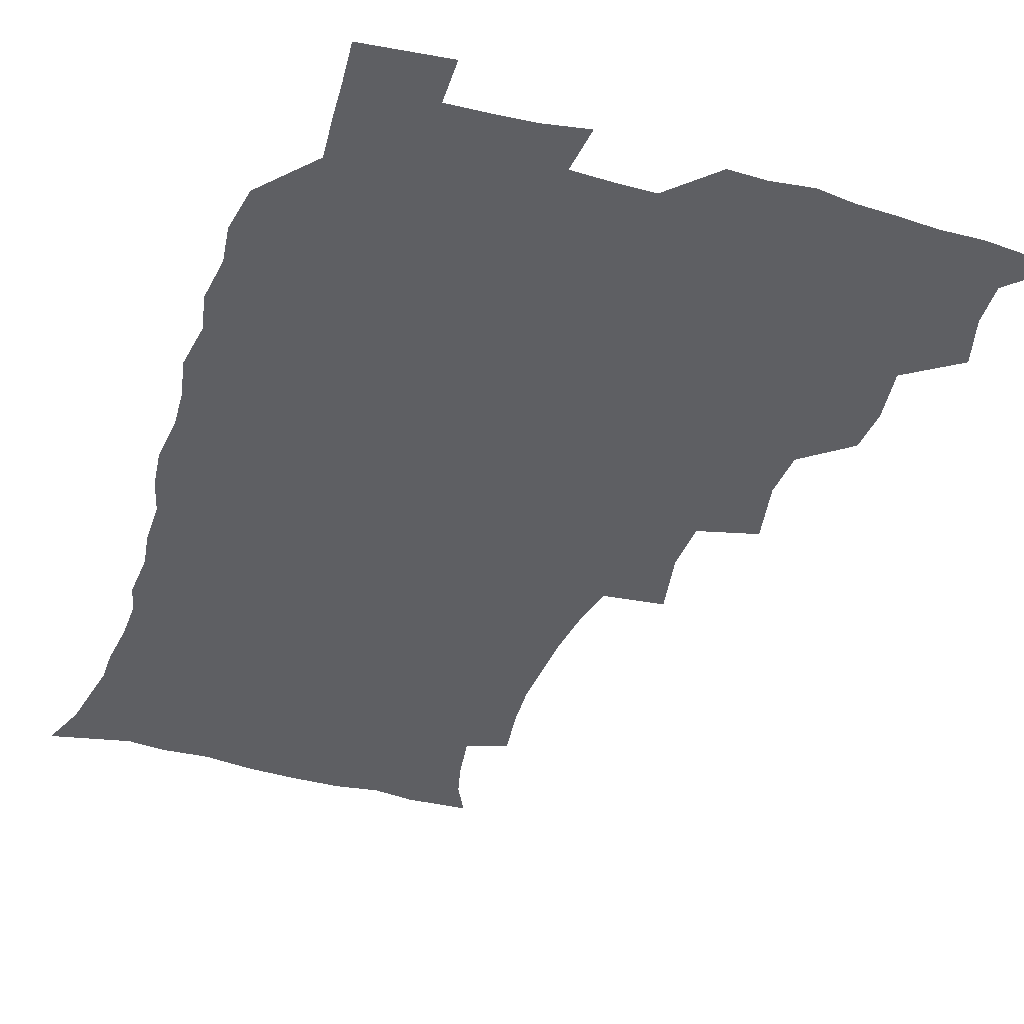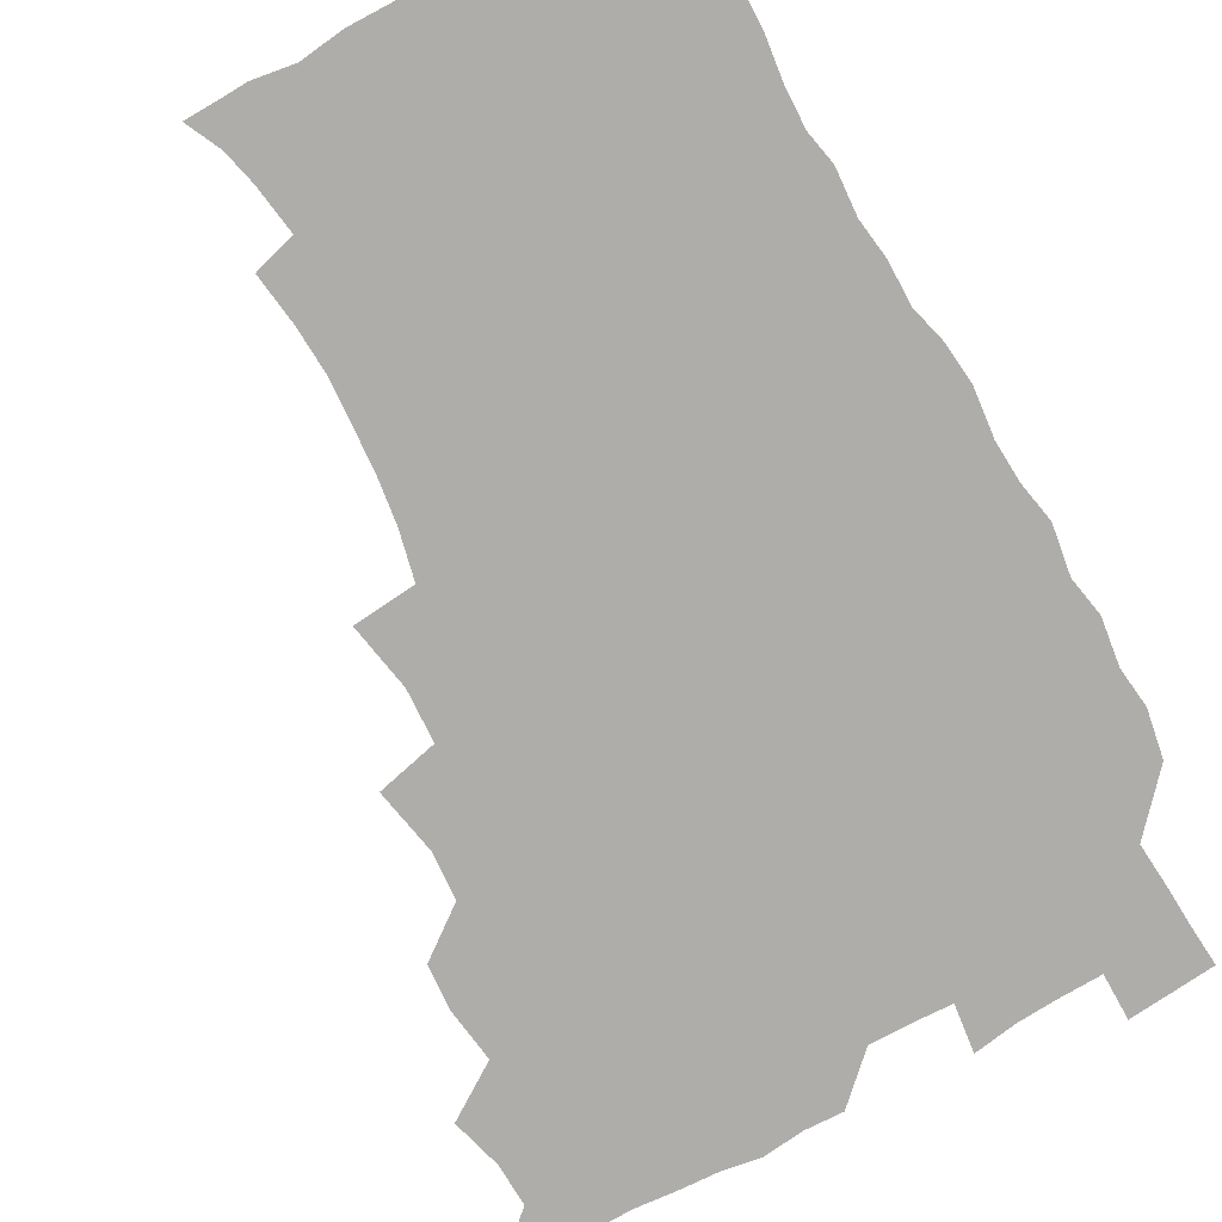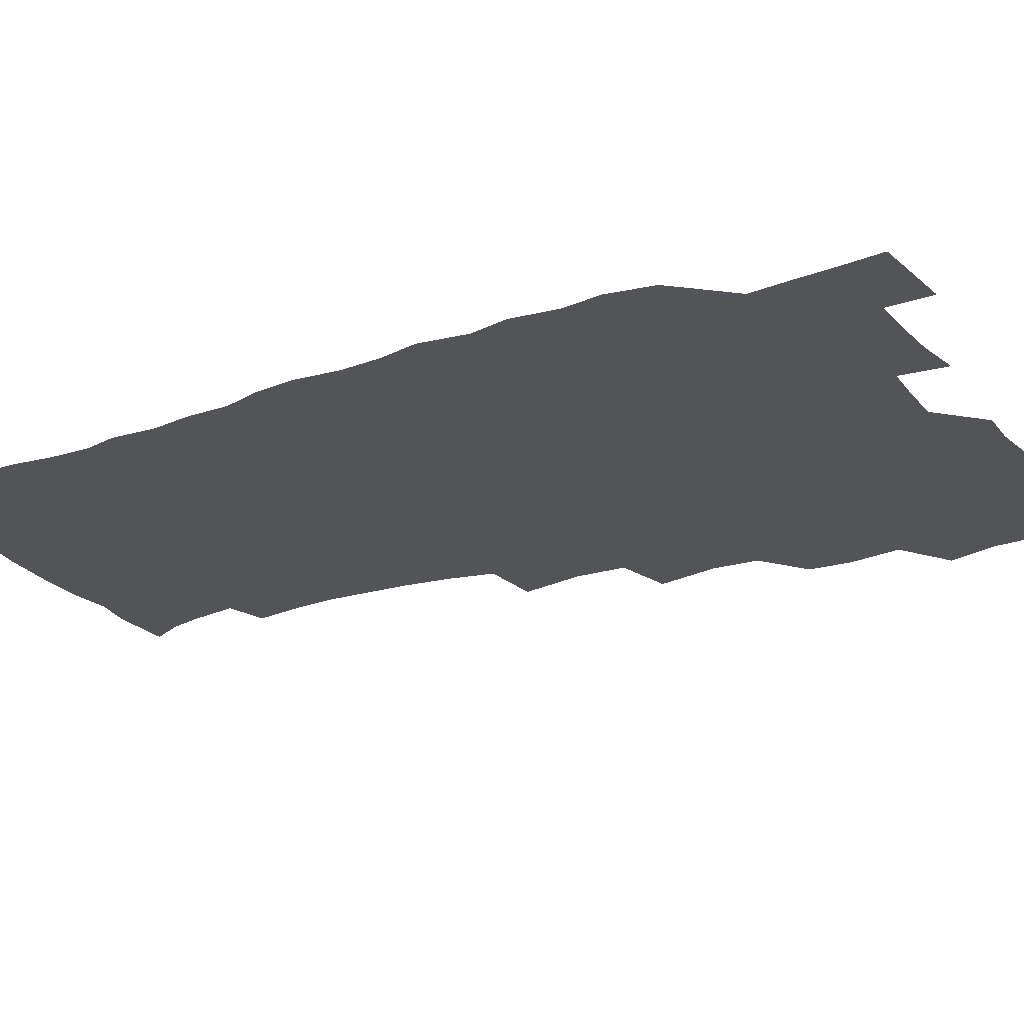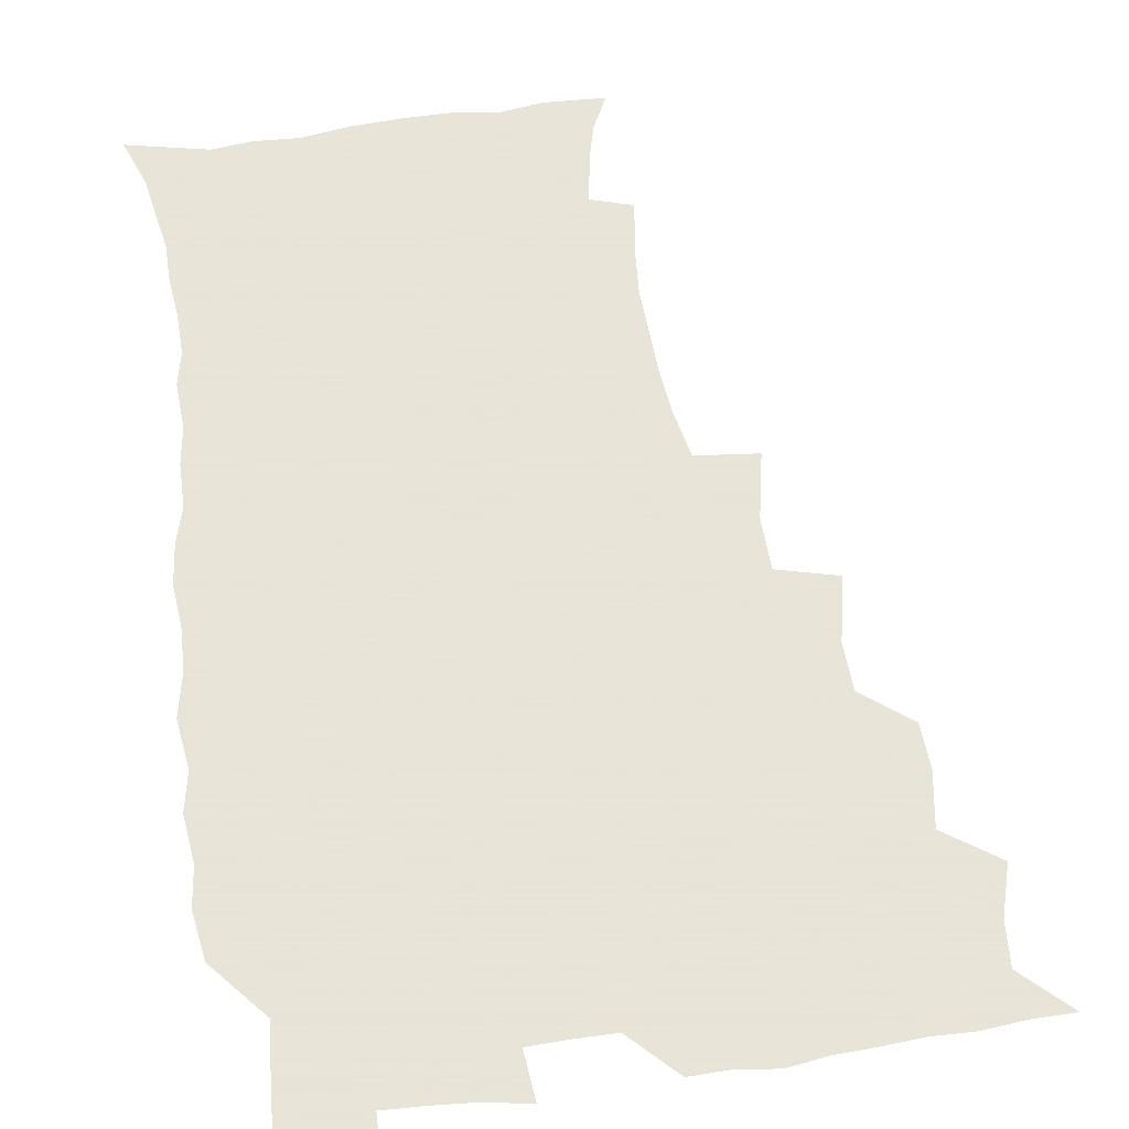
<metadata>
{"format":"obj","ext":"obj","renderer":"f3d","projection":"perspective","resolution":1024,"background":"white","views":[{"elev":-40.5,"azim":161.4,"up":"+Z"},{"elev":-77.4,"azim":28.0,"up":"+Z"},{"elev":-23.5,"azim":119.1,"up":"+Z"},{"elev":61.4,"azim":171.9,"up":"+Z"}]}
</metadata>
<code>
v 465.8 524.7 0
v 476.5 474.8 0
v 481.8 493.2 0
v 482.6 508.8 0
v 481.5 524.8 0
v 494 425.4 0
v 493 441.7 0
v 496 461.4 0
v 498.2 478.7 0
v 499 494.2 0
v 498.5 509.1 0
v 496.5 526.3 0
v 507.5 370.8 0
v 512.4 394.3 0
v 511.5 411.8 0
v 513.8 431.9 0
v 511.9 446.9 0
v 511 461.8 0
v 514.9 480.2 0
v 514.6 494.7 0
v 513.5 509.5 0
v 512.1 525.8 0
v 525.3 322 0
v 530.1 346 0
v 529.5 365.3 0
v 529.2 383.8 0
v 530.2 402.5 0
v 528.6 417.3 0
v 529.5 434.7 0
v 529.7 450.4 0
v 530 465.9 0
v 529.6 480.6 0
v 529.2 495.2 0
v 528.2 510.2 0
v 526.7 526.9 0
v 551.4 217.2 0
v 554.1 235.8 0
v 555.3 252.9 0
v 554.6 267.6 0
v 553.8 284.6 0
v 551.7 302.1 0
v 548 319.7 0
v 546.3 337.3 0
v 545.6 354.5 0
v 545.9 373.1 0
v 544.6 388.4 0
v 544.6 404.9 0
v 544.7 421 0
v 545.5 437.2 0
v 545.4 452.1 0
v 546.4 467.3 0
v 545.2 481.3 0
v 543.9 495.9 0
v 542.9 510.5 0
v 541.2 527.4 0
v 554.3 169.4 0
v 560.6 182 0
v 563.7 194.4 0
v 566.6 212.5 0
v 569 232.4 0
v 568.2 246.6 0
v 568.7 263.4 0
v 567 277.3 0
v 567.1 297 0
v 564.2 310.8 0
v 562.8 328 0
v 560.6 342.9 0
v 561.1 360.9 0
v 560.4 376.8 0
v 560.6 393.4 0
v 560 408.4 0
v 561.4 425.1 0
v 560.3 438.8 0
v 561.5 454.5 0
v 560.6 468 0
v 559.8 481.8 0
v 558.9 496 0
v 557.1 512.1 0
v 555.3 529.5 0
v 564.7 169.1 0
v 573.1 186 0
v 578.1 204 0
v 581.4 223.6 0
v 582.1 240.1 0
v 582.2 256.1 0
v 581 269.9 0
v 580.5 286.7 0
v 579.8 303.4 0
v 578.1 317.9 0
v 577.6 335.1 0
v 576.6 350.5 0
v 574.8 363.3 0
v 574.6 379.5 0
v 575.1 395.9 0
v 576 412.8 0
v 575.3 426.2 0
v 574.9 440.1 0
v 575.4 454.9 0
v 574.5 468.4 0
v 574.4 482.1 0
v 573.4 496.1 0
v 571.5 512.6 0
v 570.7 527.6 0
v 576.5 168.5 0
v 588.4 192.6 0
v 593.2 213 0
v 593.9 228.1 0
v 594.4 244.1 0
v 594.1 259.6 0
v 593.6 274.6 0
v 592.9 290.1 0
v 592 306 0
v 592 324.1 0
v 590.7 337.5 0
v 589.5 351.5 0
v 589.5 367.8 0
v 588.8 382.4 0
v 589.2 396.4 0
v 589.3 412.5 0
v 588.8 426.1 0
v 588.9 440.7 0
v 589.3 455.3 0
v 588.9 468.9 0
v 588.4 482.6 0
v 587.4 497.1 0
v 586 512.6 0
v 584.7 527.9 0
v 592 170.6 0
v 602.8 196.5 0
v 605.8 215.7 0
v 606.9 232.5 0
v 606.7 246.6 0
v 606 260.4 0
v 605.8 276.8 0
v 605.4 293.5 0
v 604.9 308.3 0
v 604.6 325.9 0
v 603.8 339.3 0
v 603.5 354.7 0
v 602.9 368.5 0
v 601.9 379.5 0
v 602.4 396.9 0
v 603.1 413.7 0
v 602.8 427.2 0
v 603.4 442.5 0
v 603 455.6 0
v 602.9 469.2 0
v 602.5 482.9 0
v 602.4 496.6 0
v 600.9 511.9 0
v 608.1 168.4 0
v 616.3 196.9 0
v 618.5 217.3 0
v 619.1 233 0
v 619.1 249 0
v 618.7 263.4 0
v 618.5 280.1 0
v 617.9 293.2 0
v 617.4 310.8 0
v 617.4 326 0
v 616.9 340.5 0
v 616.7 355.4 0
v 616.7 371 0
v 616.7 384.6 0
v 616.5 398.9 0
v 616.6 414.5 0
v 616.5 427.5 0
v 616.8 442.4 0
v 617.1 456.1 0
v 617.3 469.5 0
v 617.2 482.8 0
v 616.5 497.1 0
v 615.8 511.8 0
v 626.3 168.4 0
v 630.3 195.8 0
v 631.2 215.5 0
v 631.5 233.9 0
v 631.4 249.5 0
v 631.3 264.7 0
v 630.9 280.3 0
v 630.7 295.1 0
v 630.4 308.3 0
v 629.9 326.9 0
v 630 338.7 0
v 629.7 355.6 0
v 629.9 370 0
v 629.9 385.1 0
v 629.9 399 0
v 629.9 414 0
v 630.2 428.3 0
v 630.3 442.2 0
v 630.6 455.9 0
v 630.7 469.6 0
v 631 482.9 0
v 631.1 496.7 0
v 630.3 512.3 0
v 628.5 529.7 0
v 644.8 169.3 0
v 644.7 197.7 0
v 644.3 217.4 0
v 644.3 232.4 0
v 644 248.2 0
v 643.7 264.5 0
v 643.3 280.2 0
v 643.1 297.5 0
v 643.1 309.7 0
v 642.5 326.7 0
v 642.8 340.5 0
v 642.9 354.7 0
v 643.1 369.6 0
v 643.1 384.3 0
v 643.3 398.6 0
v 643.4 413.1 0
v 643.6 427.8 0
v 643.9 441.8 0
v 644.3 455.3 0
v 644.6 469 0
v 645 482.8 0
v 645.3 496.7 0
v 645.3 511.2 0
v 644.6 526.9 0
v 663.1 171.9 0
v 659.1 196.9 0
v 657.6 215.2 0
v 656.6 232.4 0
v 657.3 245.2 0
v 655.9 264.1 0
v 656.7 276.6 0
v 655.5 294.9 0
v 655.5 310.3 0
v 655.5 324.9 0
v 655.4 340.4 0
v 655.7 354.4 0
v 656.9 367.4 0
v 657 382.1 0
v 657 397 0
v 657.3 410.9 0
v 656.9 427.6 0
v 657.1 441.8 0
v 657.8 455.4 0
v 658.3 469.2 0
v 659 482.6 0
v 659.4 496.4 0
v 659.8 510.8 0
v 659.7 525.8 0
v 680.1 171 0
v 673.5 195.4 0
v 671.6 212.2 0
v 670.7 227.7 0
v 669.7 244.5 0
v 669 260.6 0
v 669 275.6 0
v 667.9 293.5 0
v 668.2 307.6 0
v 669.9 320.3 0
v 669.2 336.7 0
v 670.4 349.9 0
v 669.9 366.4 0
v 670 381.5 0
v 670.4 395.9 0
v 670.2 411.4 0
v 671.7 424.7 0
v 672.5 438.6 0
v 671.9 454 0
v 672.2 468.2 0
v 673.1 481.9 0
v 673.6 496.1 0
v 674.3 510.6 0
v 674.9 525.2 0
v 675.1 542.1 0
v 694.9 172.6 0
v 687.5 193.7 0
v 685.4 209.2 0
v 683.4 225.9 0
v 683.1 240.3 0
v 681.6 257.8 0
v 681.2 273.8 0
v 681.3 288.8 0
v 682.6 302.1 0
v 681.9 319.3 0
v 683 333.1 0
v 682.9 348.8 0
v 683.6 363.1 0
v 684 378.1 0
v 685.2 392.1 0
v 685.4 407.2 0
v 686.9 421.1 0
v 685.9 437.6 0
v 687.3 451.2 0
v 686.9 466.4 0
v 686.7 481.6 0
v 687.7 495.4 0
v 688.9 509.6 0
v 689.9 524.5 0
v 690.5 540.4 0
v 710.5 169.3 0
v 702.6 189.5 0
v 699.1 205.7 0
v 698 219.8 0
v 696.1 236.3 0
v 695.6 251.3 0
v 695.1 267 0
v 695.6 281.9 0
v 695.5 297.6 0
v 695.5 313.6 0
v 697.7 326.9 0
v 698.8 341.6 0
v 697.6 358.6 0
v 701 371.1 0
v 700.7 387.1 0
v 699.6 403.8 0
v 701.7 417.5 0
v 701.1 433.7 0
v 702 448.3 0
v 702 463.6 0
v 701.2 479.2 0
v 702.7 493.1 0
v 704.1 508.4 0
v 705.1 523.7 0
v 706.5 538.7 0
v 724.9 166.2 0
v 718.4 183.7 0
v 716 197.4 0
v 713.3 212.1 0
v 713.3 225 0
v 711.5 240.8 0
v 711.2 255.8 0
v 713.8 268.1 0
v 712.9 285.1 0
v 715 299.3 0
v 715.1 315.6 0
v 718.8 328.7 0
v 720.6 343.7 0
v 719 361.5 0
v 720 376.9 0
v 723 391.3 0
v 720.5 409.3 0
v 723.4 423.6 0
v 721.3 441 0
v 723.2 455.5 0
v 720.4 472.9 0
f 4 5 1
f 8 9 2
f 2 9 3
f 9 10 3
f 3 10 4
f 10 11 4
f 4 11 5
f 11 12 5
f 15 16 6
f 6 16 7
f 16 17 7
f 7 17 8
f 17 18 8
f 8 18 9
f 18 19 9
f 9 19 10
f 19 20 10
f 10 20 11
f 20 21 11
f 11 21 12
f 21 22 12
f 25 26 13
f 13 26 14
f 26 27 14
f 14 27 15
f 27 28 15
f 15 28 16
f 28 29 16
f 16 29 17
f 29 30 17
f 17 30 18
f 30 31 18
f 18 31 19
f 31 32 19
f 19 32 20
f 32 33 20
f 20 33 21
f 33 34 21
f 21 34 22
f 34 35 22
f 42 43 23
f 23 43 24
f 43 44 24
f 24 44 25
f 44 45 25
f 25 45 26
f 45 46 26
f 26 46 27
f 46 47 27
f 27 47 28
f 47 48 28
f 28 48 29
f 48 49 29
f 29 49 30
f 49 50 30
f 30 50 31
f 50 51 31
f 31 51 32
f 51 52 32
f 32 52 33
f 52 53 33
f 33 53 34
f 53 54 34
f 34 54 35
f 54 55 35
f 59 60 36
f 36 60 37
f 60 61 37
f 37 61 38
f 61 62 38
f 38 62 39
f 62 63 39
f 39 63 40
f 63 64 40
f 40 64 41
f 64 65 41
f 41 65 42
f 65 66 42
f 42 66 43
f 66 67 43
f 43 67 44
f 67 68 44
f 44 68 45
f 68 69 45
f 45 69 46
f 69 70 46
f 46 70 47
f 70 71 47
f 47 71 48
f 71 72 48
f 48 72 49
f 72 73 49
f 49 73 50
f 73 74 50
f 50 74 51
f 74 75 51
f 51 75 52
f 75 76 52
f 52 76 53
f 76 77 53
f 53 77 54
f 77 78 54
f 54 78 55
f 78 79 55
f 56 80 57
f 80 81 57
f 57 81 58
f 81 82 58
f 58 82 59
f 82 83 59
f 59 83 60
f 83 84 60
f 60 84 61
f 84 85 61
f 61 85 62
f 85 86 62
f 62 86 63
f 86 87 63
f 63 87 64
f 87 88 64
f 64 88 65
f 88 89 65
f 65 89 66
f 89 90 66
f 66 90 67
f 90 91 67
f 67 91 68
f 91 92 68
f 68 92 69
f 92 93 69
f 69 93 70
f 93 94 70
f 70 94 71
f 94 95 71
f 71 95 72
f 95 96 72
f 72 96 73
f 96 97 73
f 73 97 74
f 97 98 74
f 74 98 75
f 98 99 75
f 75 99 76
f 99 100 76
f 76 100 77
f 100 101 77
f 77 101 78
f 101 102 78
f 78 102 79
f 102 103 79
f 80 104 81
f 104 105 81
f 81 105 82
f 105 106 82
f 82 106 83
f 106 107 83
f 83 107 84
f 107 108 84
f 84 108 85
f 108 109 85
f 85 109 86
f 109 110 86
f 86 110 87
f 110 111 87
f 87 111 88
f 111 112 88
f 88 112 89
f 112 113 89
f 89 113 90
f 113 114 90
f 90 114 91
f 114 115 91
f 91 115 92
f 115 116 92
f 92 116 93
f 116 117 93
f 93 117 94
f 117 118 94
f 94 118 95
f 118 119 95
f 95 119 96
f 119 120 96
f 96 120 97
f 120 121 97
f 97 121 98
f 121 122 98
f 98 122 99
f 122 123 99
f 99 123 100
f 123 124 100
f 100 124 101
f 124 125 101
f 101 125 102
f 125 126 102
f 102 126 103
f 126 127 103
f 104 128 105
f 128 129 105
f 105 129 106
f 129 130 106
f 106 130 107
f 130 131 107
f 107 131 108
f 131 132 108
f 108 132 109
f 132 133 109
f 109 133 110
f 133 134 110
f 110 134 111
f 134 135 111
f 111 135 112
f 135 136 112
f 112 136 113
f 136 137 113
f 113 137 114
f 137 138 114
f 114 138 115
f 138 139 115
f 115 139 116
f 139 140 116
f 116 140 117
f 140 141 117
f 117 141 118
f 141 142 118
f 118 142 119
f 142 143 119
f 119 143 120
f 143 144 120
f 120 144 121
f 144 145 121
f 121 145 122
f 145 146 122
f 122 146 123
f 146 147 123
f 123 147 124
f 147 148 124
f 124 148 125
f 148 149 125
f 125 149 126
f 149 150 126
f 126 150 127
f 128 151 129
f 151 152 129
f 129 152 130
f 152 153 130
f 130 153 131
f 153 154 131
f 131 154 132
f 154 155 132
f 132 155 133
f 155 156 133
f 133 156 134
f 156 157 134
f 134 157 135
f 157 158 135
f 135 158 136
f 158 159 136
f 136 159 137
f 159 160 137
f 137 160 138
f 160 161 138
f 138 161 139
f 161 162 139
f 139 162 140
f 162 163 140
f 140 163 141
f 163 164 141
f 141 164 142
f 164 165 142
f 142 165 143
f 165 166 143
f 143 166 144
f 166 167 144
f 144 167 145
f 167 168 145
f 145 168 146
f 168 169 146
f 146 169 147
f 169 170 147
f 147 170 148
f 170 171 148
f 148 171 149
f 171 172 149
f 149 172 150
f 172 173 150
f 151 174 152
f 174 175 152
f 152 175 153
f 175 176 153
f 153 176 154
f 176 177 154
f 154 177 155
f 177 178 155
f 155 178 156
f 178 179 156
f 156 179 157
f 179 180 157
f 157 180 158
f 180 181 158
f 158 181 159
f 181 182 159
f 159 182 160
f 182 183 160
f 160 183 161
f 183 184 161
f 161 184 162
f 184 185 162
f 162 185 163
f 185 186 163
f 163 186 164
f 186 187 164
f 164 187 165
f 187 188 165
f 165 188 166
f 188 189 166
f 166 189 167
f 189 190 167
f 167 190 168
f 190 191 168
f 168 191 169
f 191 192 169
f 169 192 170
f 192 193 170
f 170 193 171
f 193 194 171
f 171 194 172
f 194 195 172
f 172 195 173
f 195 196 173
f 174 198 175
f 198 199 175
f 175 199 176
f 199 200 176
f 176 200 177
f 200 201 177
f 177 201 178
f 201 202 178
f 178 202 179
f 202 203 179
f 179 203 180
f 203 204 180
f 180 204 181
f 204 205 181
f 181 205 182
f 205 206 182
f 182 206 183
f 206 207 183
f 183 207 184
f 207 208 184
f 184 208 185
f 208 209 185
f 185 209 186
f 209 210 186
f 186 210 187
f 210 211 187
f 187 211 188
f 211 212 188
f 188 212 189
f 212 213 189
f 189 213 190
f 213 214 190
f 190 214 191
f 214 215 191
f 191 215 192
f 215 216 192
f 192 216 193
f 216 217 193
f 193 217 194
f 217 218 194
f 194 218 195
f 218 219 195
f 195 219 196
f 219 220 196
f 196 220 197
f 220 221 197
f 198 222 199
f 222 223 199
f 199 223 200
f 223 224 200
f 200 224 201
f 224 225 201
f 201 225 202
f 225 226 202
f 202 226 203
f 226 227 203
f 203 227 204
f 227 228 204
f 204 228 205
f 228 229 205
f 205 229 206
f 229 230 206
f 206 230 207
f 230 231 207
f 207 231 208
f 231 232 208
f 208 232 209
f 232 233 209
f 209 233 210
f 233 234 210
f 210 234 211
f 234 235 211
f 211 235 212
f 235 236 212
f 212 236 213
f 236 237 213
f 213 237 214
f 237 238 214
f 214 238 215
f 238 239 215
f 215 239 216
f 239 240 216
f 216 240 217
f 240 241 217
f 217 241 218
f 241 242 218
f 218 242 219
f 242 243 219
f 219 243 220
f 243 244 220
f 220 244 221
f 244 245 221
f 222 246 223
f 246 247 223
f 223 247 224
f 247 248 224
f 224 248 225
f 248 249 225
f 225 249 226
f 249 250 226
f 226 250 227
f 250 251 227
f 227 251 228
f 251 252 228
f 228 252 229
f 252 253 229
f 229 253 230
f 253 254 230
f 230 254 231
f 254 255 231
f 231 255 232
f 255 256 232
f 232 256 233
f 256 257 233
f 233 257 234
f 257 258 234
f 234 258 235
f 258 259 235
f 235 259 236
f 259 260 236
f 236 260 237
f 260 261 237
f 237 261 238
f 261 262 238
f 238 262 239
f 262 263 239
f 239 263 240
f 263 264 240
f 240 264 241
f 264 265 241
f 241 265 242
f 265 266 242
f 242 266 243
f 266 267 243
f 243 267 244
f 267 268 244
f 244 268 245
f 268 269 245
f 246 271 247
f 271 272 247
f 247 272 248
f 272 273 248
f 248 273 249
f 273 274 249
f 249 274 250
f 274 275 250
f 250 275 251
f 275 276 251
f 251 276 252
f 276 277 252
f 252 277 253
f 277 278 253
f 253 278 254
f 278 279 254
f 254 279 255
f 279 280 255
f 255 280 256
f 280 281 256
f 256 281 257
f 281 282 257
f 257 282 258
f 282 283 258
f 258 283 259
f 283 284 259
f 259 284 260
f 284 285 260
f 260 285 261
f 285 286 261
f 261 286 262
f 286 287 262
f 262 287 263
f 287 288 263
f 263 288 264
f 288 289 264
f 264 289 265
f 289 290 265
f 265 290 266
f 290 291 266
f 266 291 267
f 291 292 267
f 267 292 268
f 292 293 268
f 268 293 269
f 293 294 269
f 269 294 270
f 294 295 270
f 271 296 272
f 296 297 272
f 272 297 273
f 297 298 273
f 273 298 274
f 298 299 274
f 274 299 275
f 299 300 275
f 275 300 276
f 300 301 276
f 276 301 277
f 301 302 277
f 277 302 278
f 302 303 278
f 278 303 279
f 303 304 279
f 279 304 280
f 304 305 280
f 280 305 281
f 305 306 281
f 281 306 282
f 306 307 282
f 282 307 283
f 307 308 283
f 283 308 284
f 308 309 284
f 284 309 285
f 309 310 285
f 285 310 286
f 310 311 286
f 286 311 287
f 311 312 287
f 287 312 288
f 312 313 288
f 288 313 289
f 313 314 289
f 289 314 290
f 314 315 290
f 290 315 291
f 315 316 291
f 291 316 292
f 316 317 292
f 292 317 293
f 317 318 293
f 293 318 294
f 318 319 294
f 294 319 295
f 319 320 295
f 296 321 297
f 321 322 297
f 297 322 298
f 322 323 298
f 298 323 299
f 323 324 299
f 299 324 300
f 324 325 300
f 300 325 301
f 325 326 301
f 301 326 302
f 326 327 302
f 302 327 303
f 327 328 303
f 303 328 304
f 328 329 304
f 304 329 305
f 329 330 305
f 305 330 306
f 330 331 306
f 306 331 307
f 331 332 307
f 307 332 308
f 332 333 308
f 308 333 309
f 333 334 309
f 309 334 310
f 334 335 310
f 310 335 311
f 335 336 311
f 311 336 312
f 336 337 312
f 312 337 313
f 337 338 313
f 313 338 314
f 338 339 314
f 314 339 315
f 339 340 315
f 315 340 316
f 340 341 316
f 316 341 317

</code>
